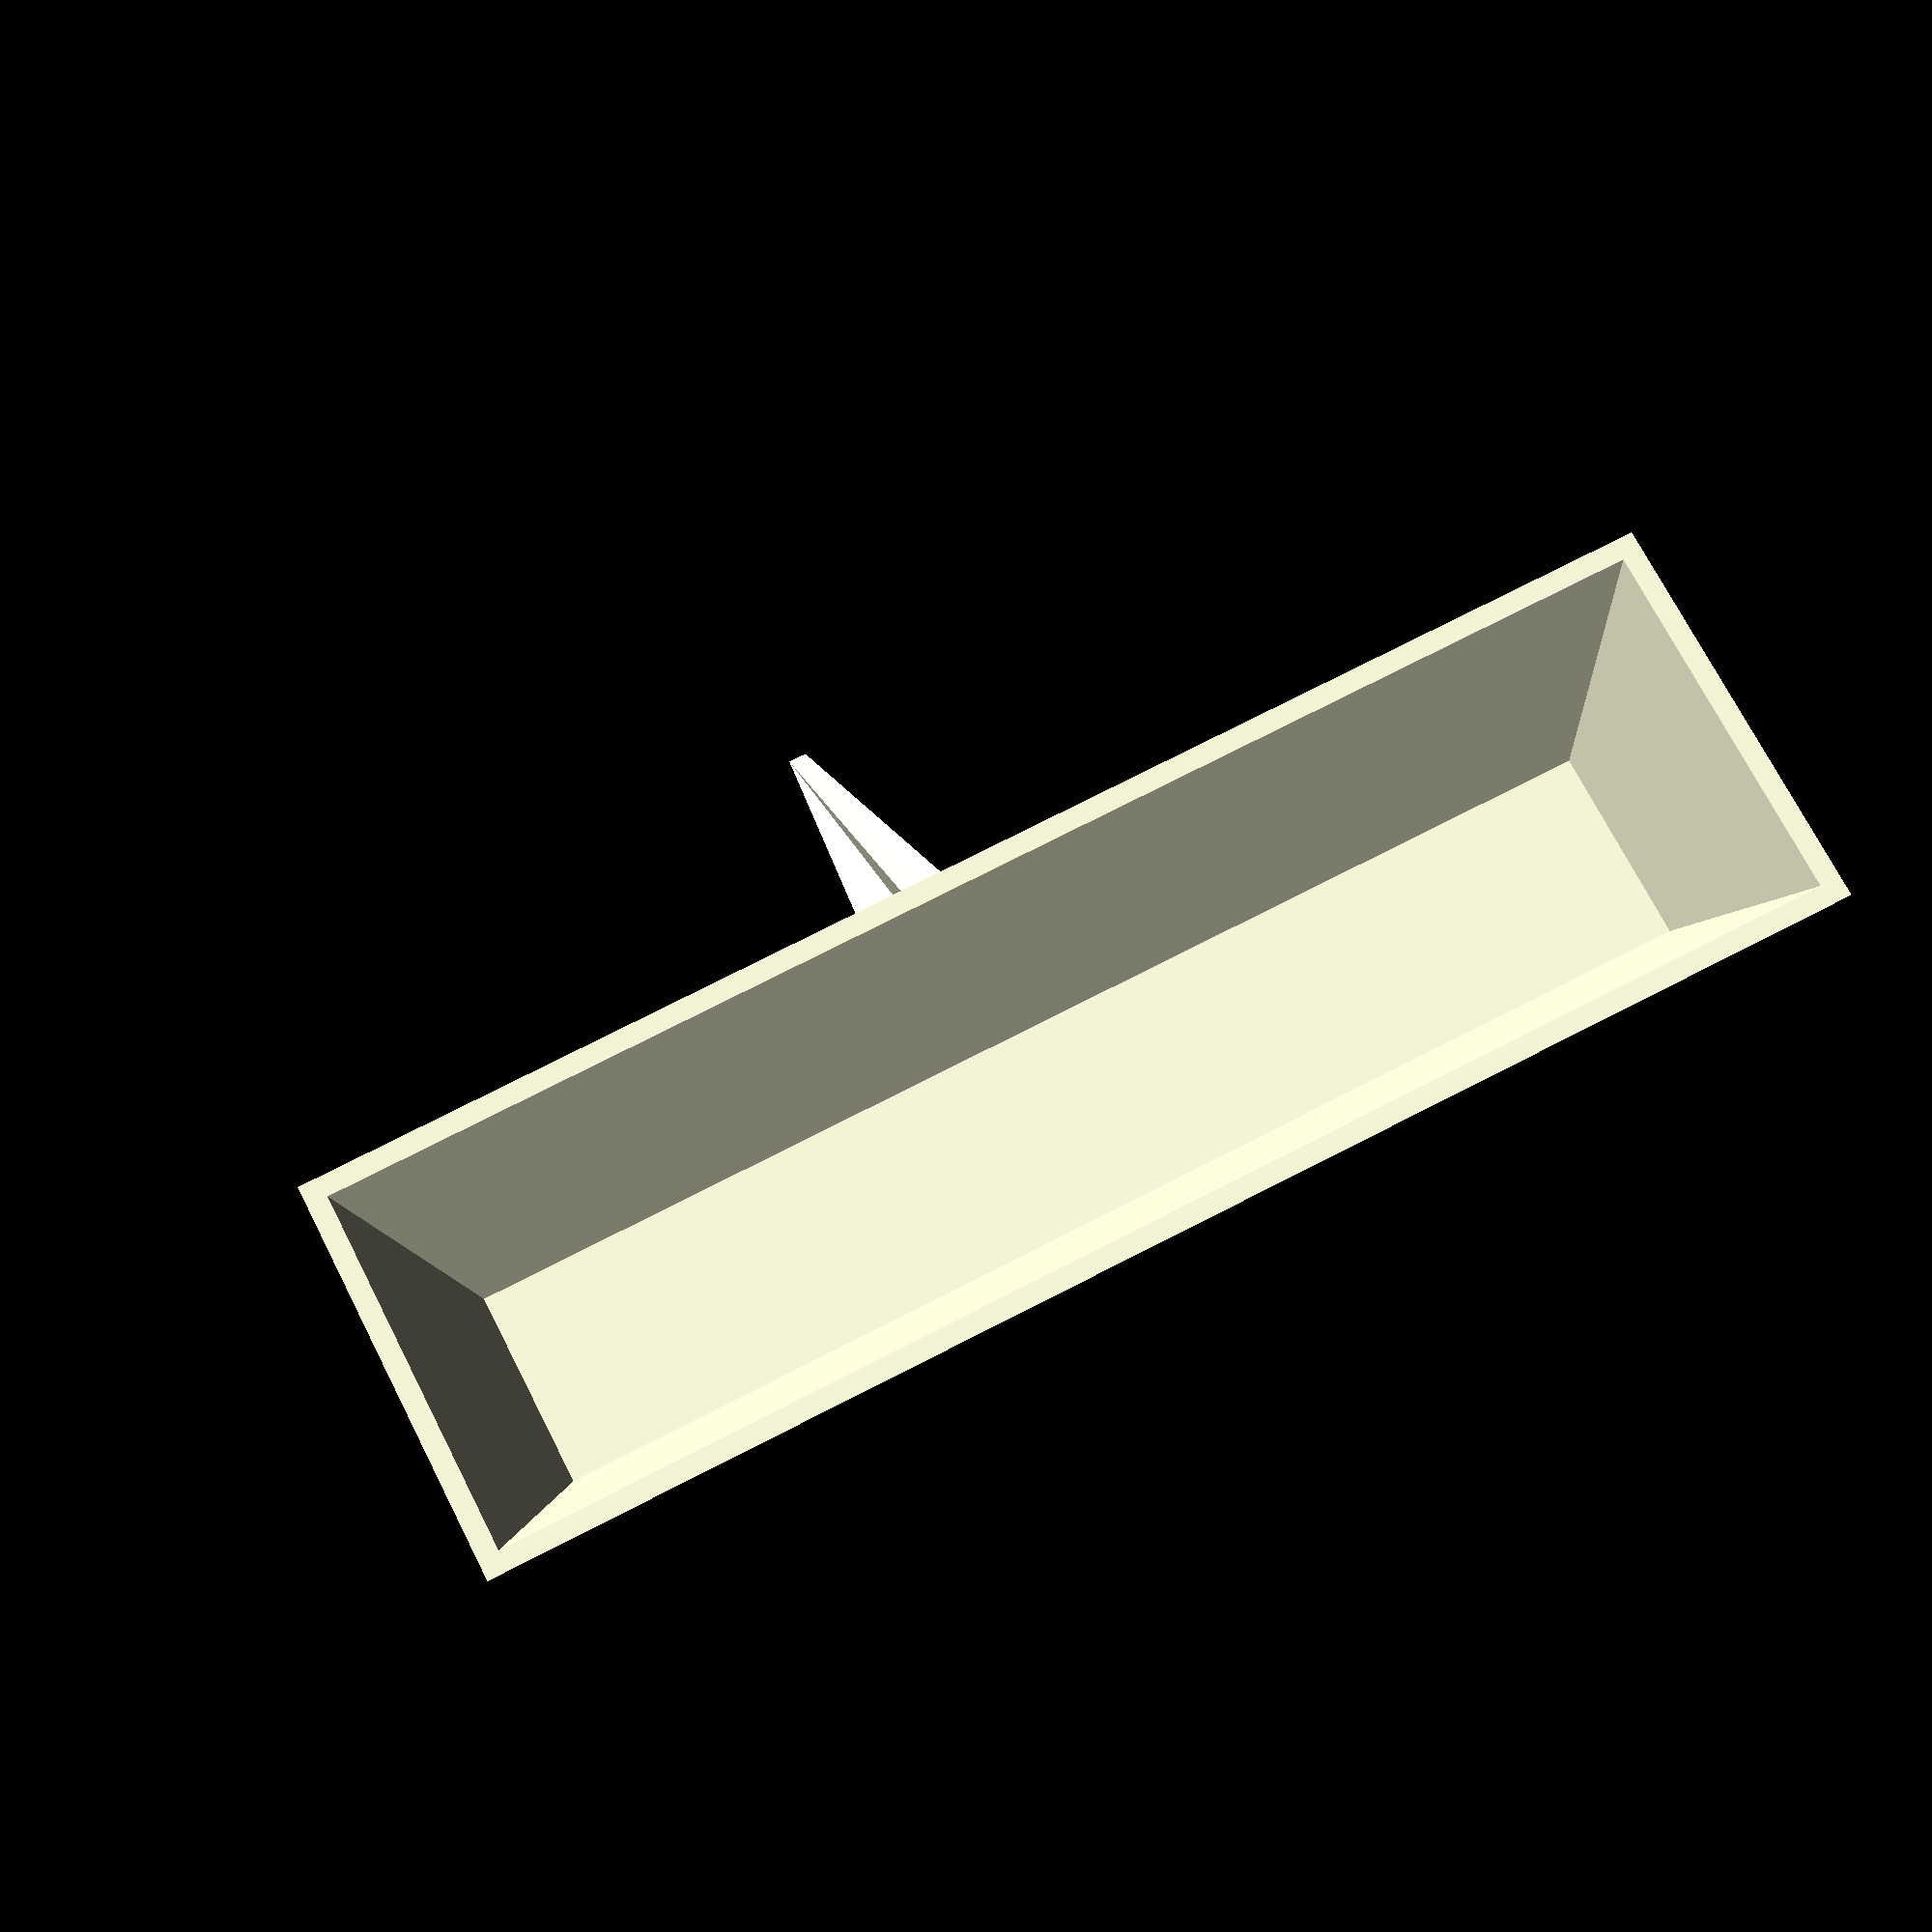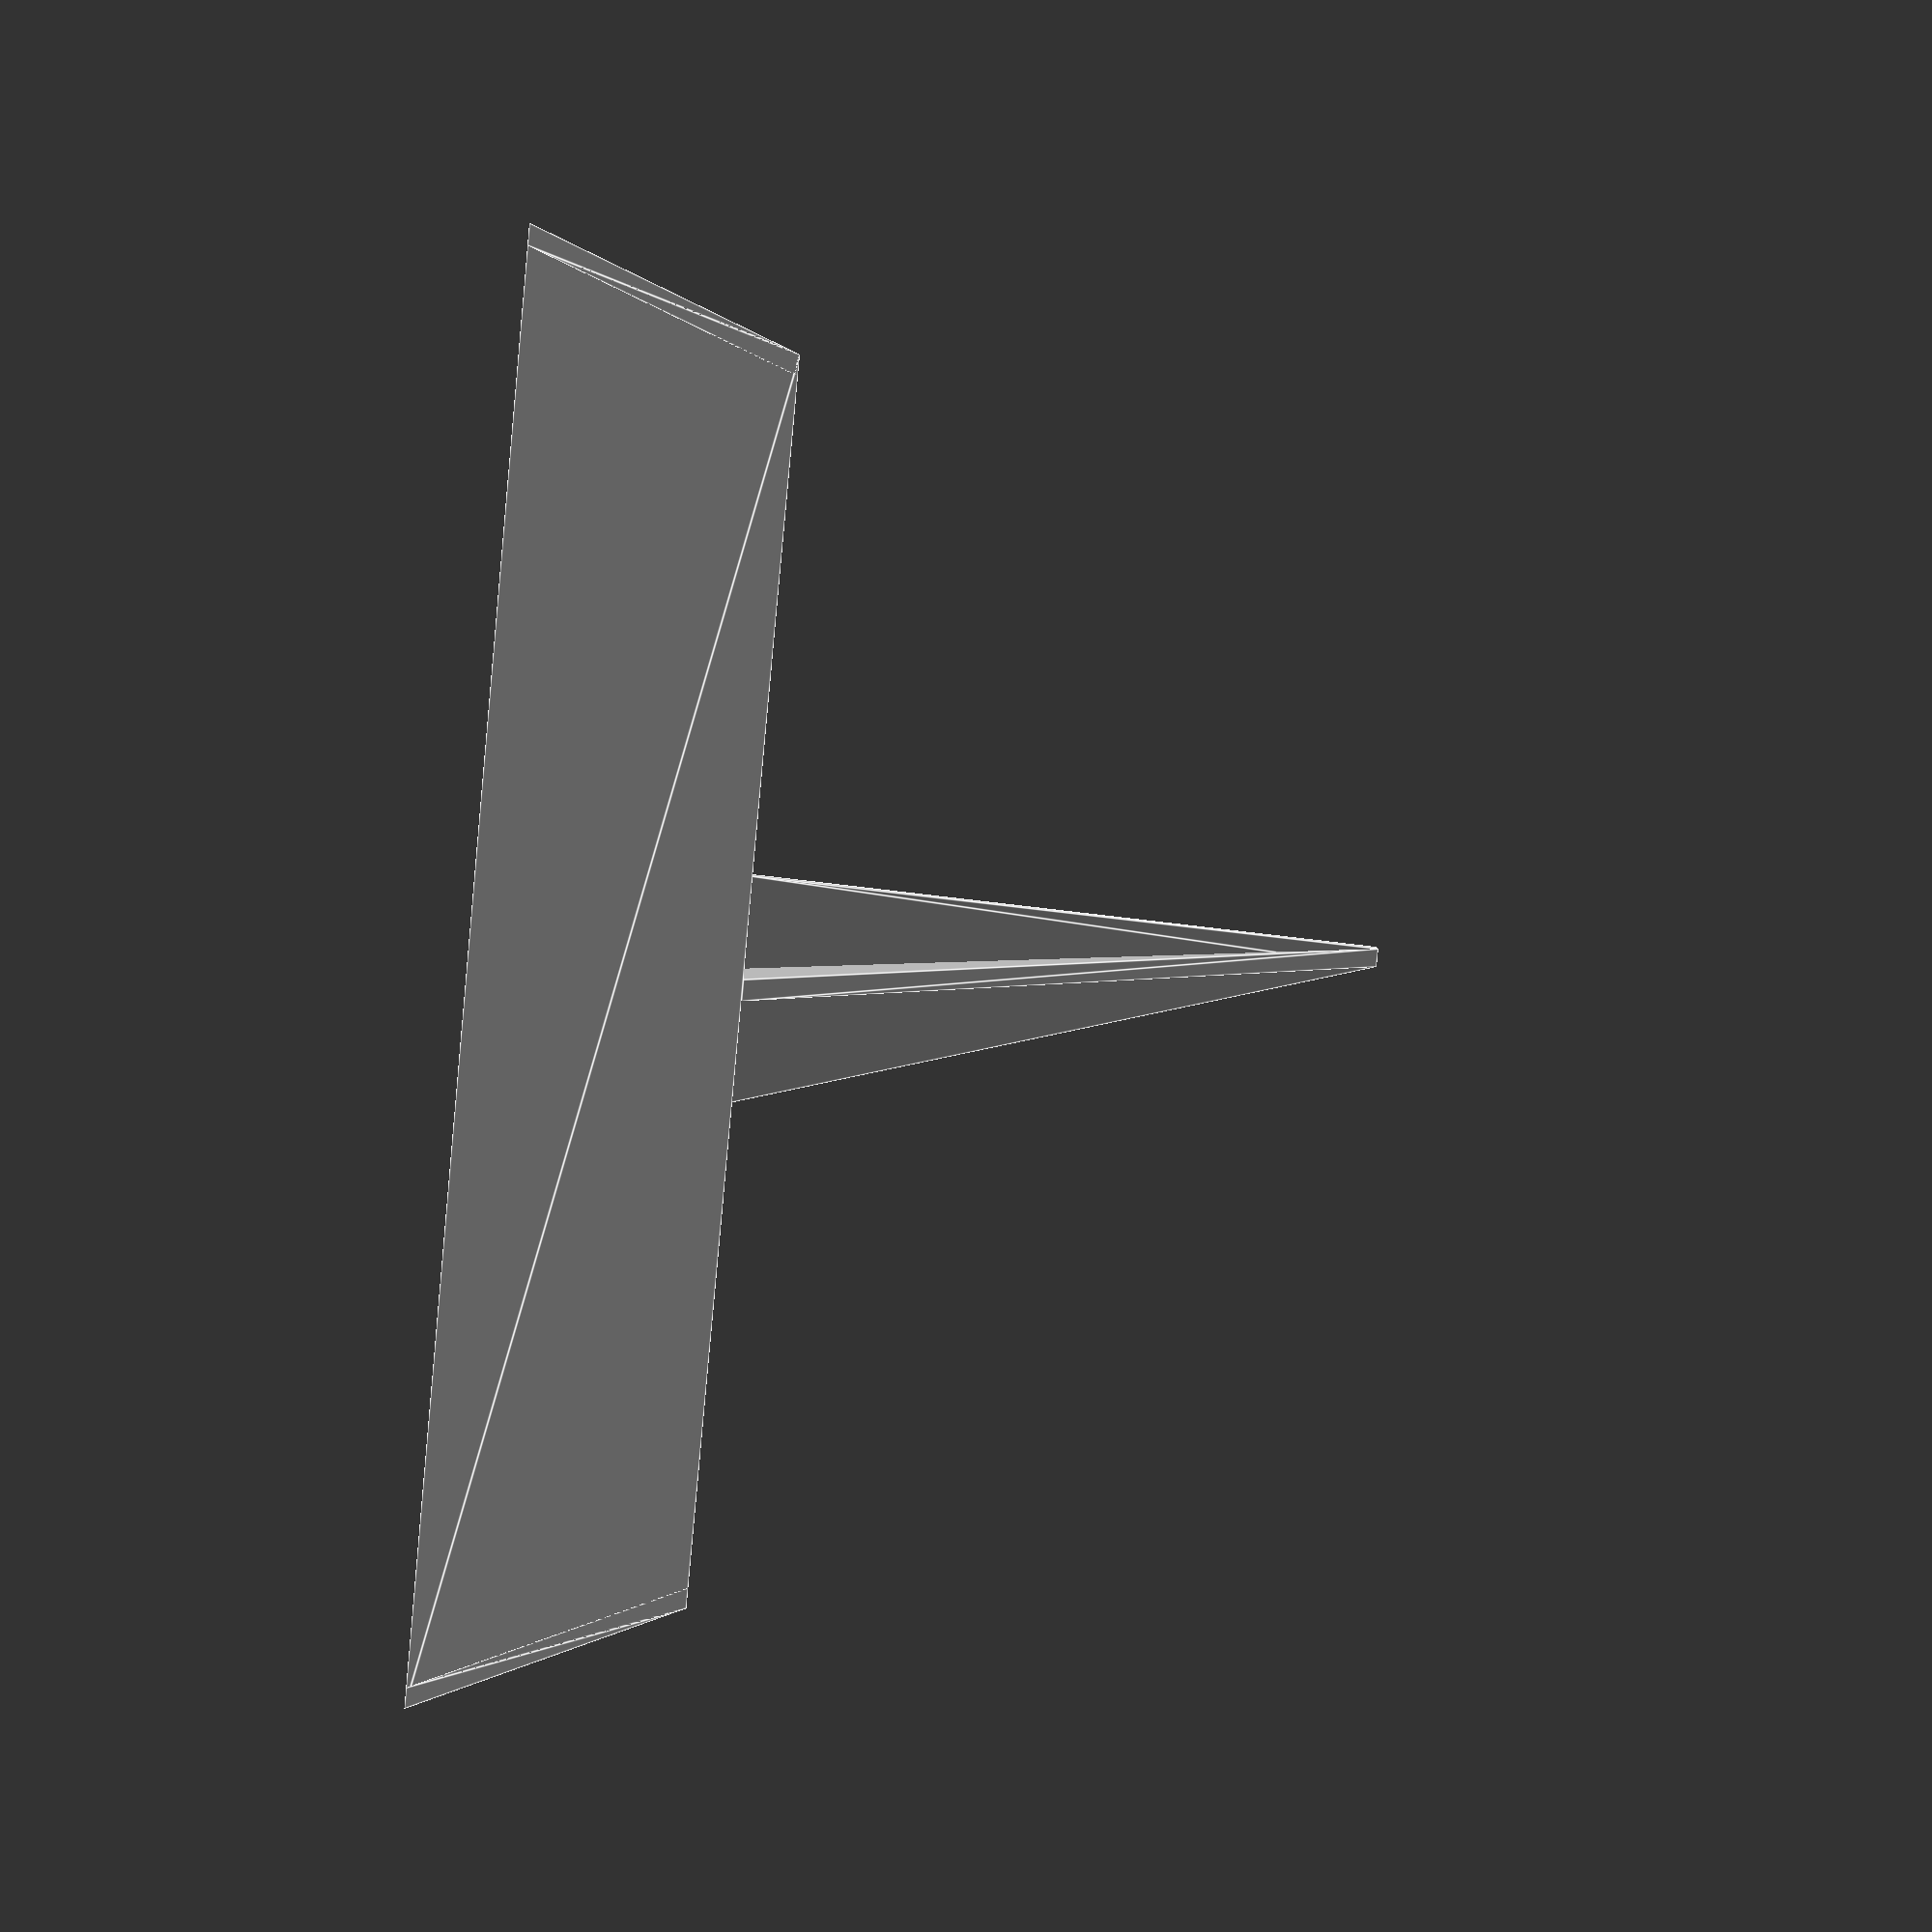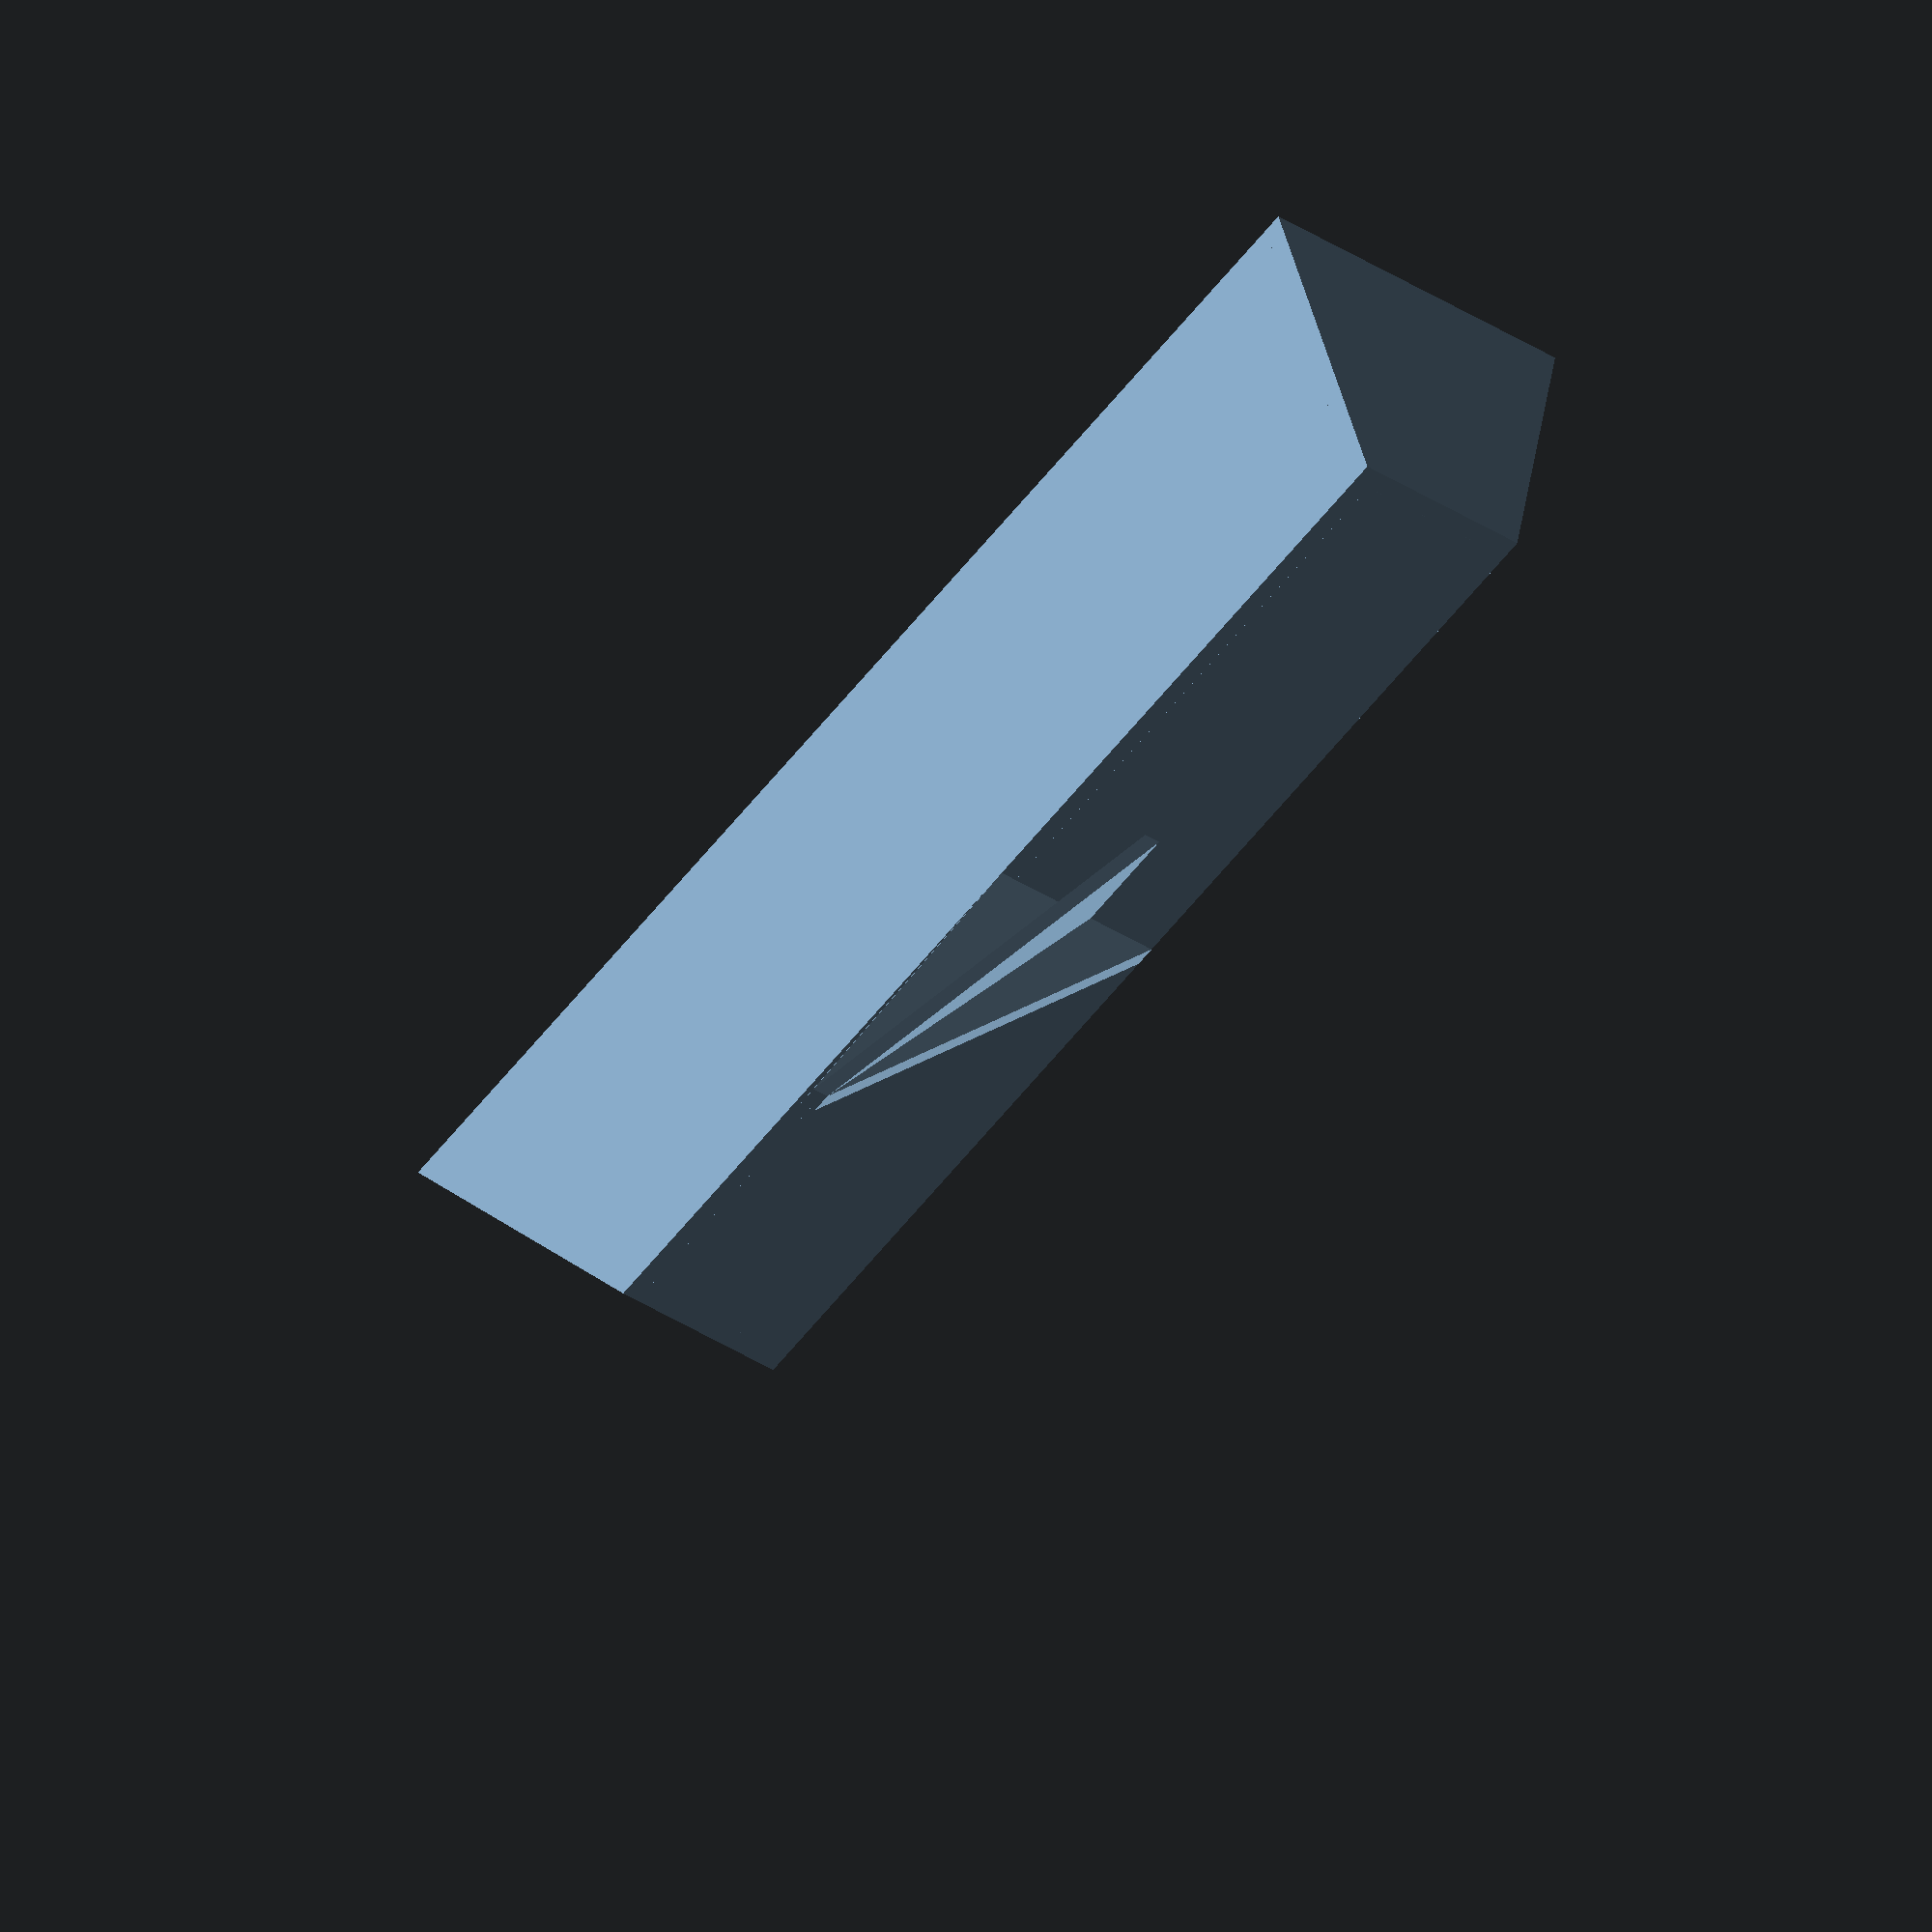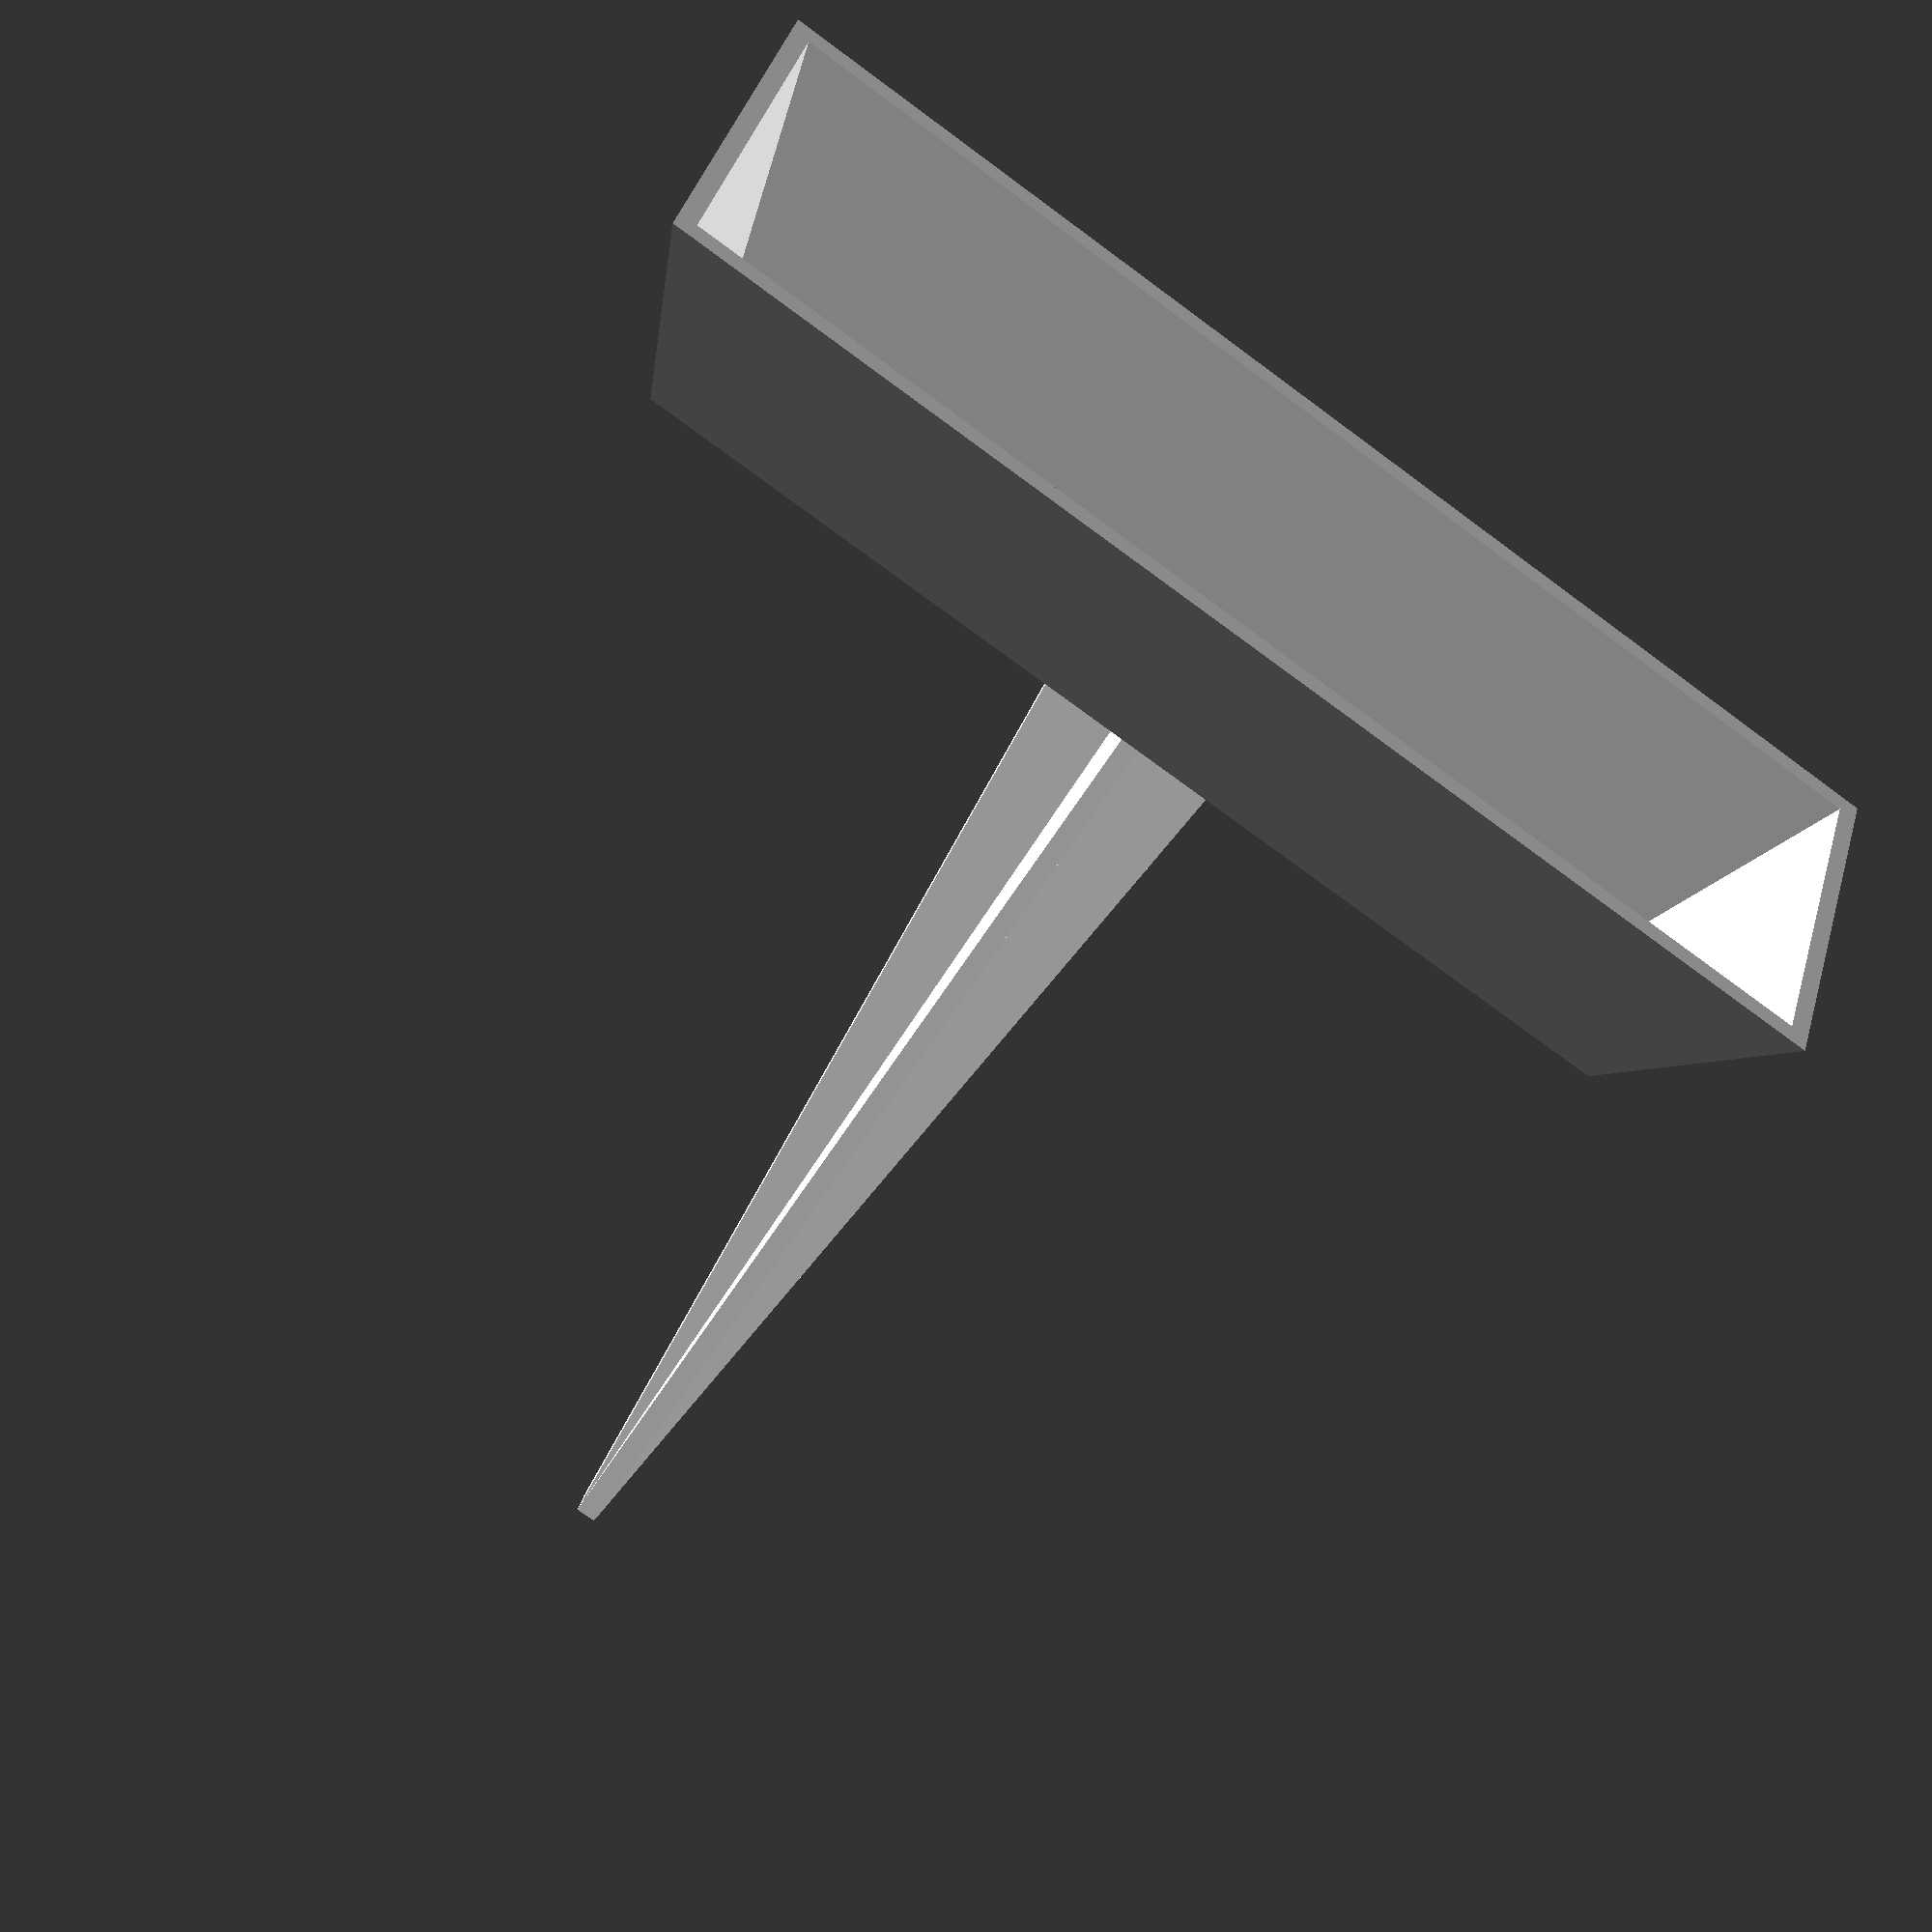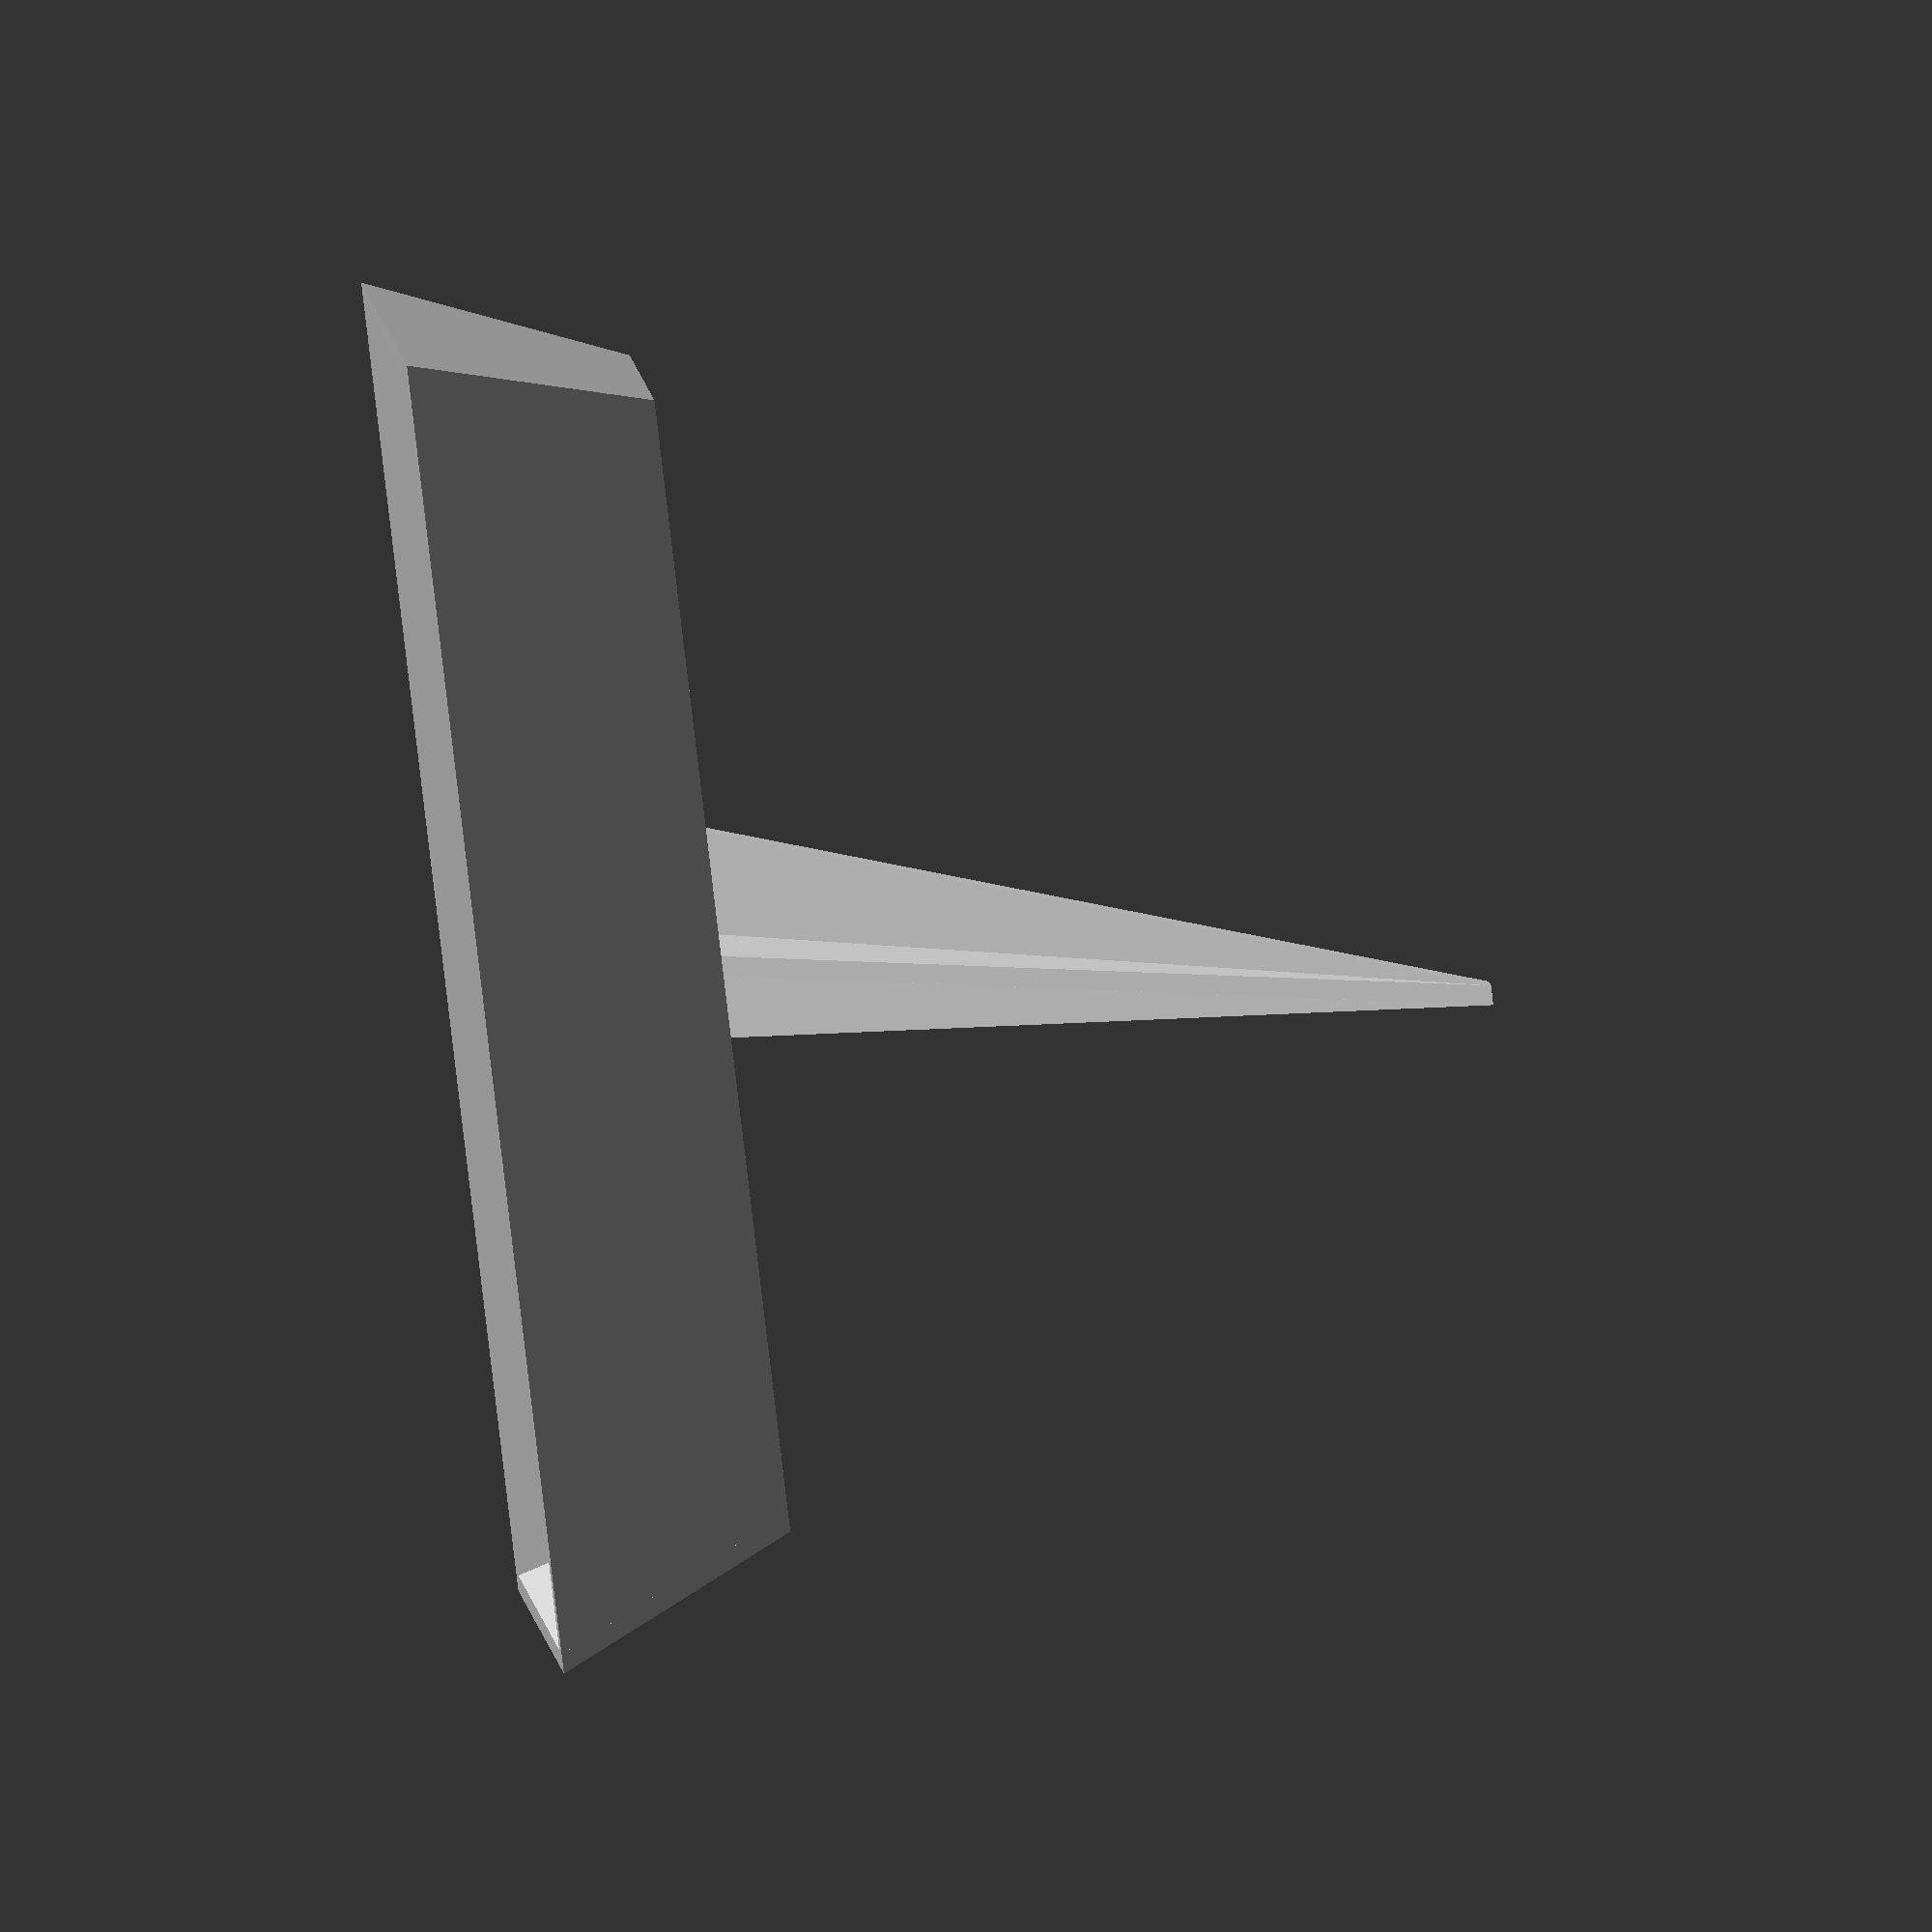
<openscad>
/*
* LED_Yard_Stake.scad
*
* Project: LED Yard Stake - Parametric yard steak for low wattage LED modules
* Copyright (c) 2016 Shelby Merrick
* http://www.forkineye.com
*
*  This program is provided free for you to use in any way that you wish,
*  subject to the laws and regulations where you are using it.  Due diligence
*  is strongly suggested before using this code.  Please give credit where due.
*
*  The Author makes no warranty of any kind, express or implied, with regard
*  to this program or the documentation contained in this document.  The
*  Author shall not be liable in any event for incidental or consequential
*  damages in connection with, or arising out of, the furnishing, performance
*  or use of these programs.
*
*/

/******************************/
/***** USER CONFIGURATION *****/
/******************************/

base_width = 90;        // Internal width, where LED mounts
base_depth = 14;        // Internal depth, where LED mounts

shroud_height = 20;     // Height of shroud, from bottom of base
shroud_angle = 40;      // Projection angle of shroud
shroud_thickness = 1.6; // Wall thickness of shroud

stake_length = 80;      // Length of ground stake
stake_angle = 45;       // Angle of ground stake
stake_thickness = 1.6;  // Thickness of stake spikes

/*************************************/
/***** END OF USER CONFIGURATION *****/
/*************************************/

// Globals - Don't change
width = base_width + shroud_thickness * 2;
depth = base_depth + shroud_thickness * 2;

// Bottom of shroud
module base() {
    cube([width, depth, 2]);
}

// Sides of shroud
module sides() {
    // Front
    translate([0, shroud_thickness, 0]) mirror([0,1,0]) side(width);
    
    // Back
    translate([0, depth - shroud_thickness, 0]) side(width);
    
    // Left Side
    translate([shroud_thickness, 0, 0]) rotate(a=90, v=[0,0,1]) side(depth);
    
    // Right Side
    translate([width - shroud_thickness, depth, 0]) rotate(a=-90, v=[0,0,1]) side(depth);
}

// Polyhedron for a single side
module side(_width) {
    height = shroud_height;
    thick = shroud_thickness;
    offset = shroud_height / (tan(90 - (shroud_angle / 2)));
    
    points = [
      [0, 0, 0],                                    //0
      [_width, 0, 0],                               //1
      [_width, thick, 0],                           //2
      [0, thick, 0],                                //3
      [-offset, offset, height],                    //4
      [_width + offset, offset, height],            //5
      [_width + offset, thick + offset, height],    //6
      [-offset, thick + offset, height]];           //7
      
    faces = [
      [0,1,2,3],  // Bottom
      [4,5,1,0],  // Front
      [7,6,5,4],  // Top
      [5,6,2,1],  // Right
      [6,7,3,2],  // Back
      [7,4,0,3]]; // Left
      
    polyhedron(points, faces);
}

// Ground Stake
module stake() {
    thick = shroud_thickness;
    height = stake_length * cos(stake_angle);
    offset = stake_length * sin(stake_angle);

    faces = [
      [0,1,2,3],  // Bottom
      [4,5,1,0],  // Front
      [7,6,5,4],  // Top
      [5,6,2,1],  // Right
      [6,7,3,2],  // Back
      [7,4,0,3]]; // Left
    
    pointsY = [
      [0, 0, 0],                                            //0
      [thick, 0, 0],                                        //1
      [thick, depth, 0],                                    //2
      [0, depth, 0],                                        //3
      [0, depth / 2 - (thick / 2) - offset, -height],       //4
      [thick, depth / 2 - (thick / 2) - offset, -height],   //5
      [thick, depth / 2 + (thick / 2) - offset, -height],   //6
      [0, depth / 2 + (thick / 2) - offset, -height]];      //7
      
    translate([width / 2 - thick / 2, 0, 0])
        polyhedron(pointsY, faces);
    
    pointsX = [
      [0, depth / 2, 0],                                                //0
      [depth, depth / 2, 0],                                            //1
      [depth, depth / 2 + thick, 0],                                    //2
      [0, depth / 2 + thick, 0],                                        //3
      [0 + depth / 2, depth / 2 - (thick / 2) - offset, -height],       //4
      [thick + depth / 2, depth / 2 - (thick / 2) - offset, -height],   //5
      [thick + depth / 2, depth / 2 + (thick / 2) - offset, -height],   //6
      [0 + depth / 2, depth / 2 + (thick / 2) - offset, -height]];      //7
    
    translate([width / 2 - depth / 2 - thick / 2, 0, 0])
        polyhedron(pointsX, faces);    
}

// Flip everything upside down for printing
mirror([0,0,1]) {
    base();
    sides();
    stake();
}
</openscad>
<views>
elev=198.5 azim=26.9 roll=357.8 proj=p view=solid
elev=51.6 azim=211.9 roll=263.6 proj=p view=edges
elev=319.6 azim=132.5 roll=340.5 proj=o view=solid
elev=220.4 azim=161.8 roll=32.3 proj=p view=wireframe
elev=302.1 azim=135.4 roll=260.6 proj=o view=wireframe
</views>
